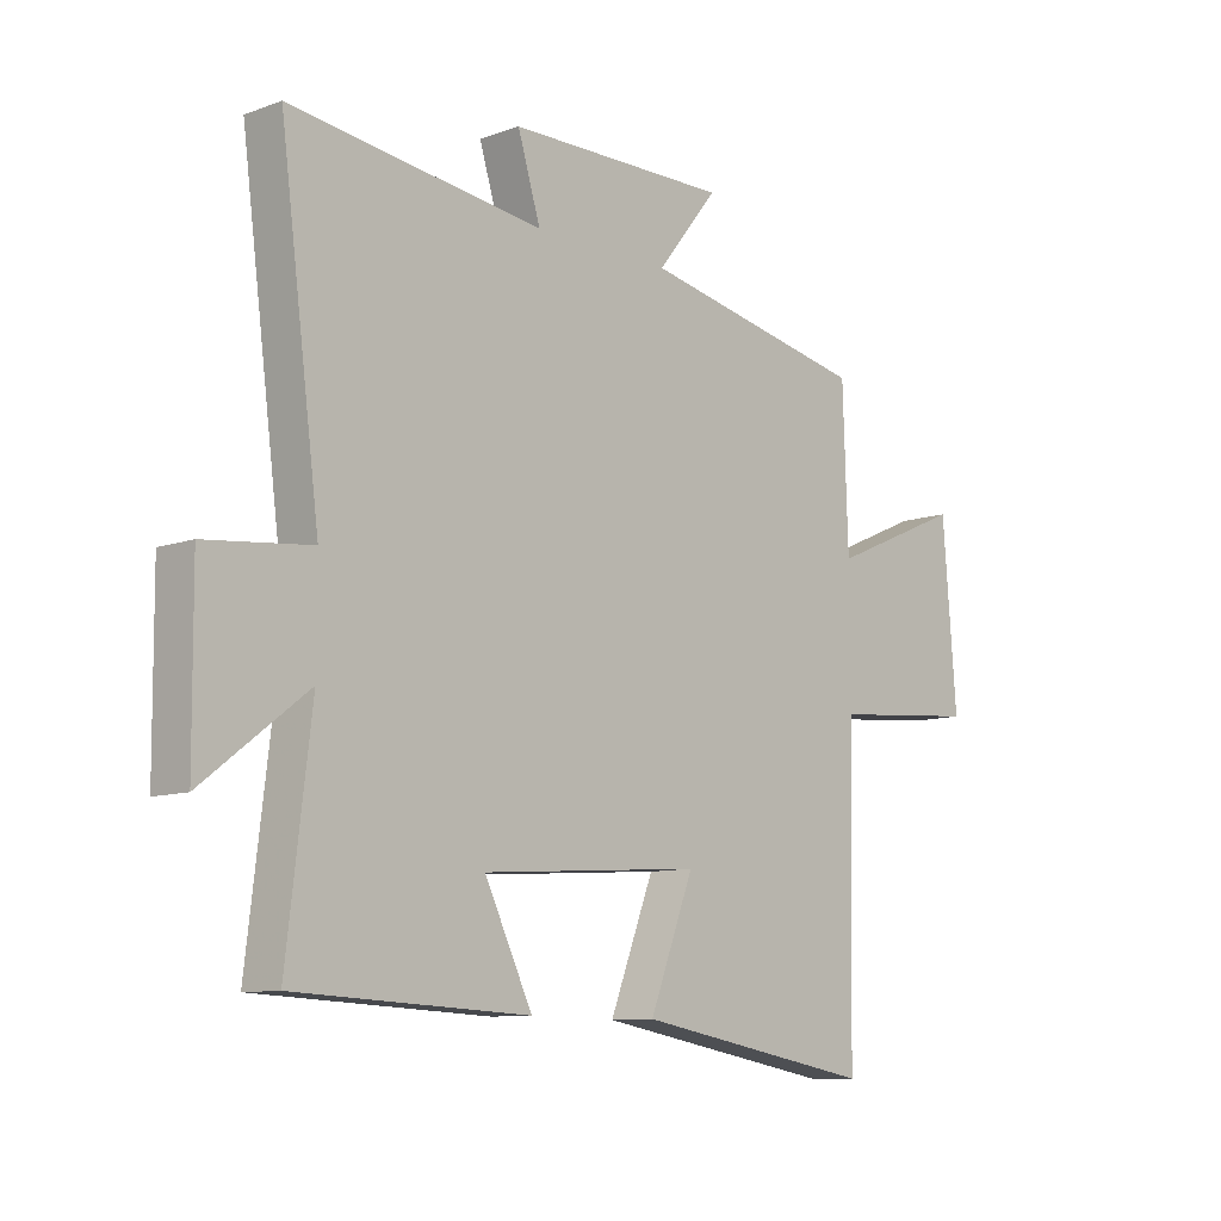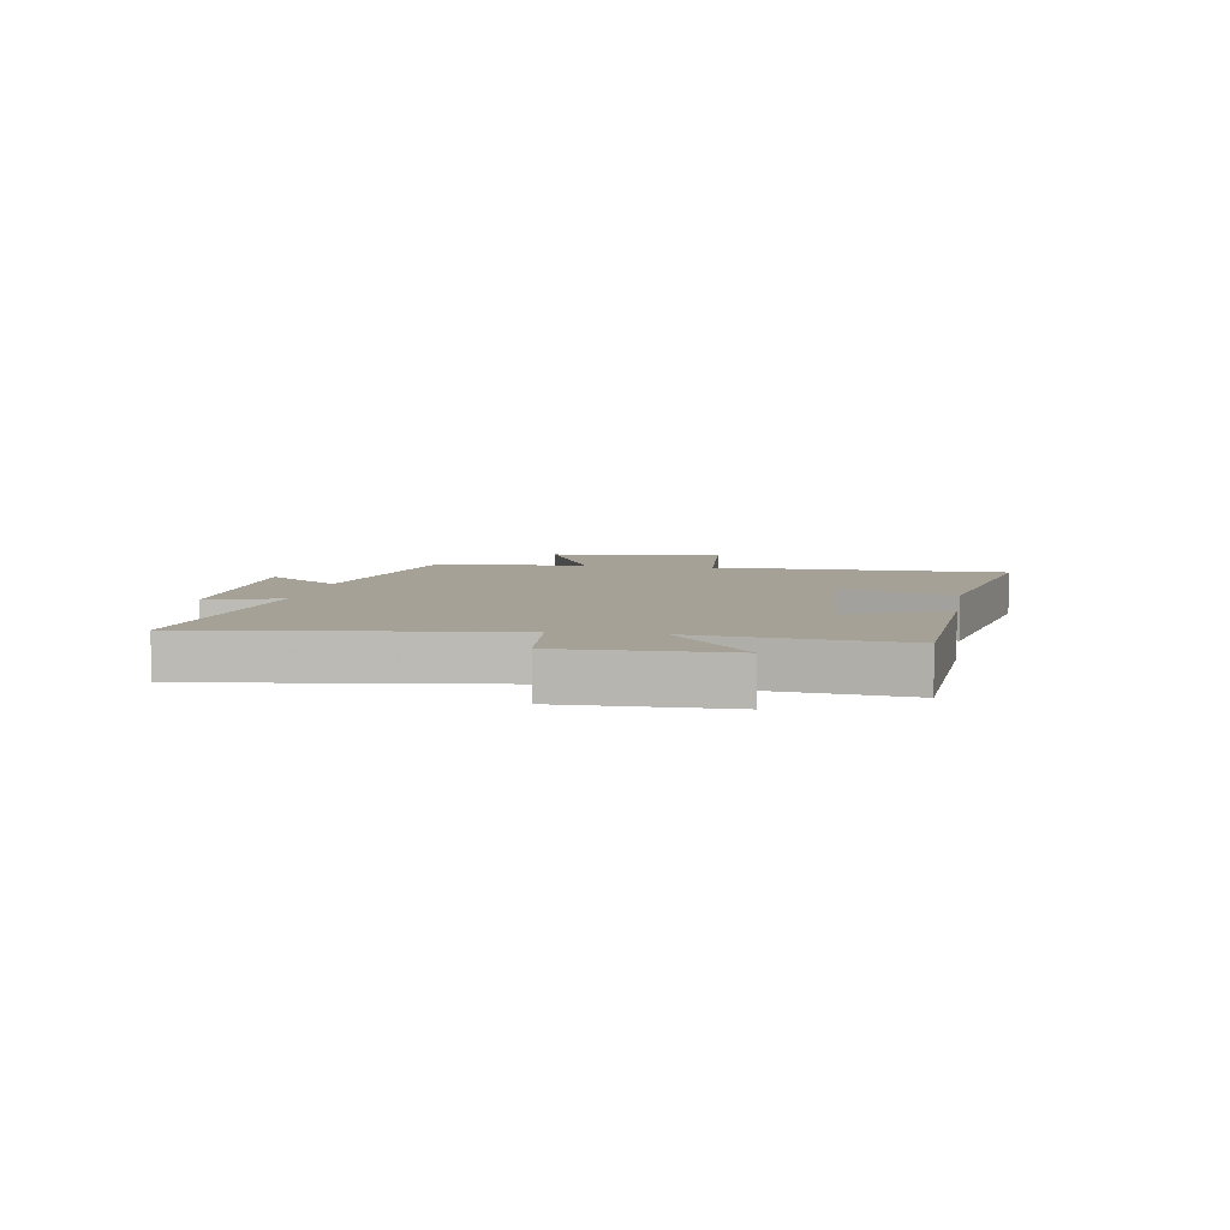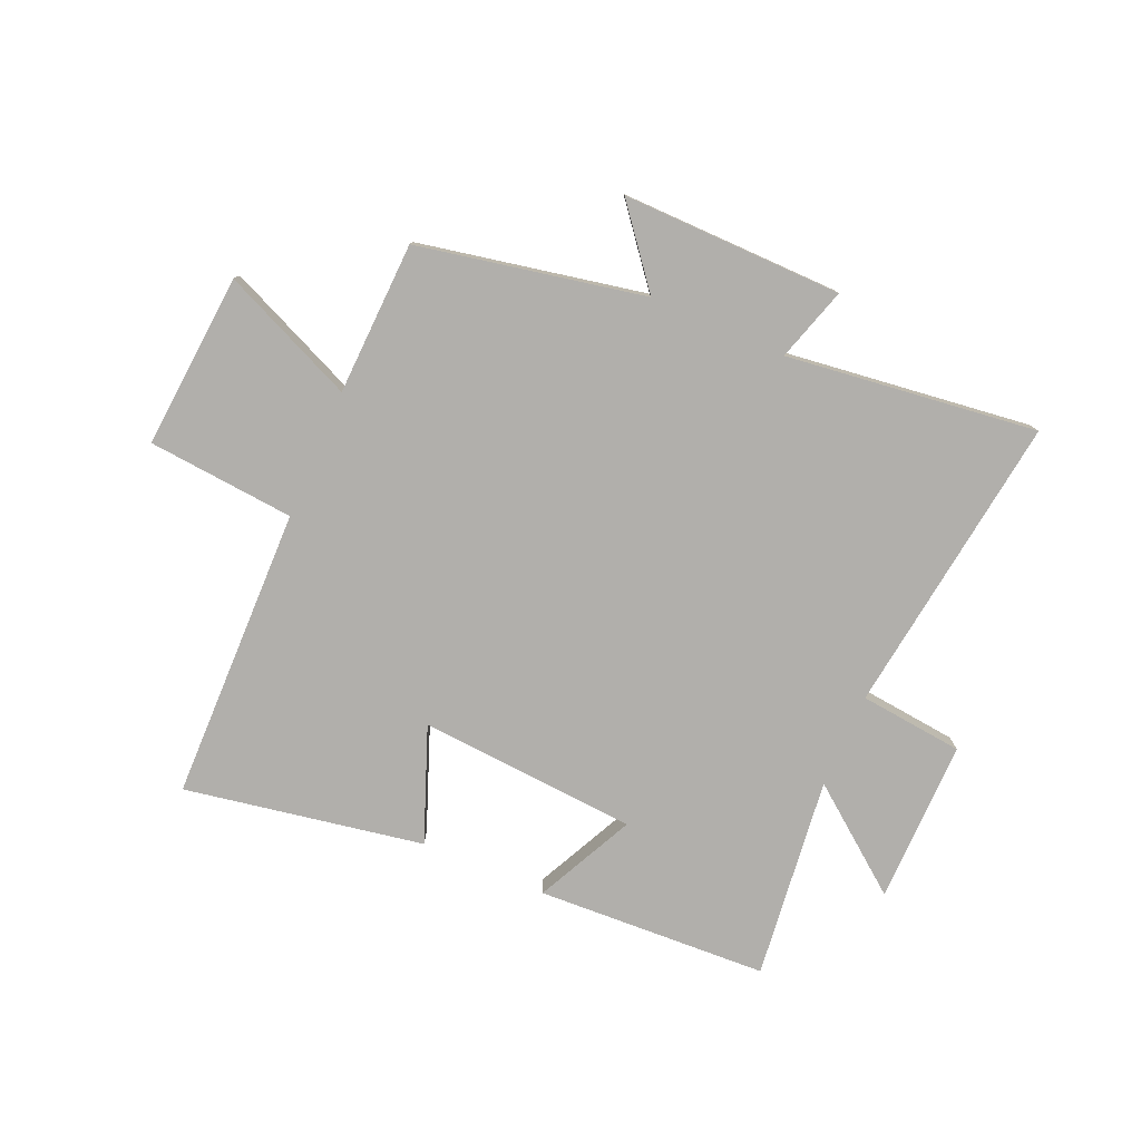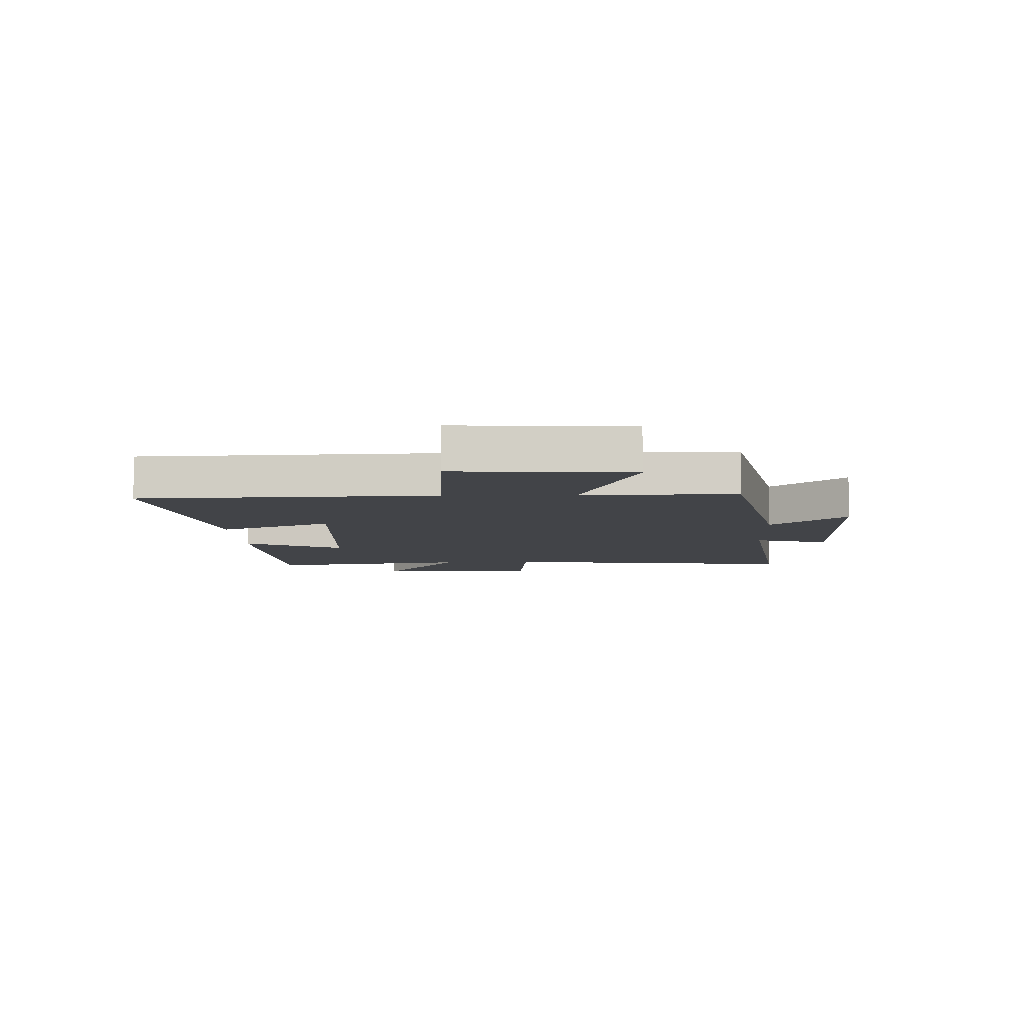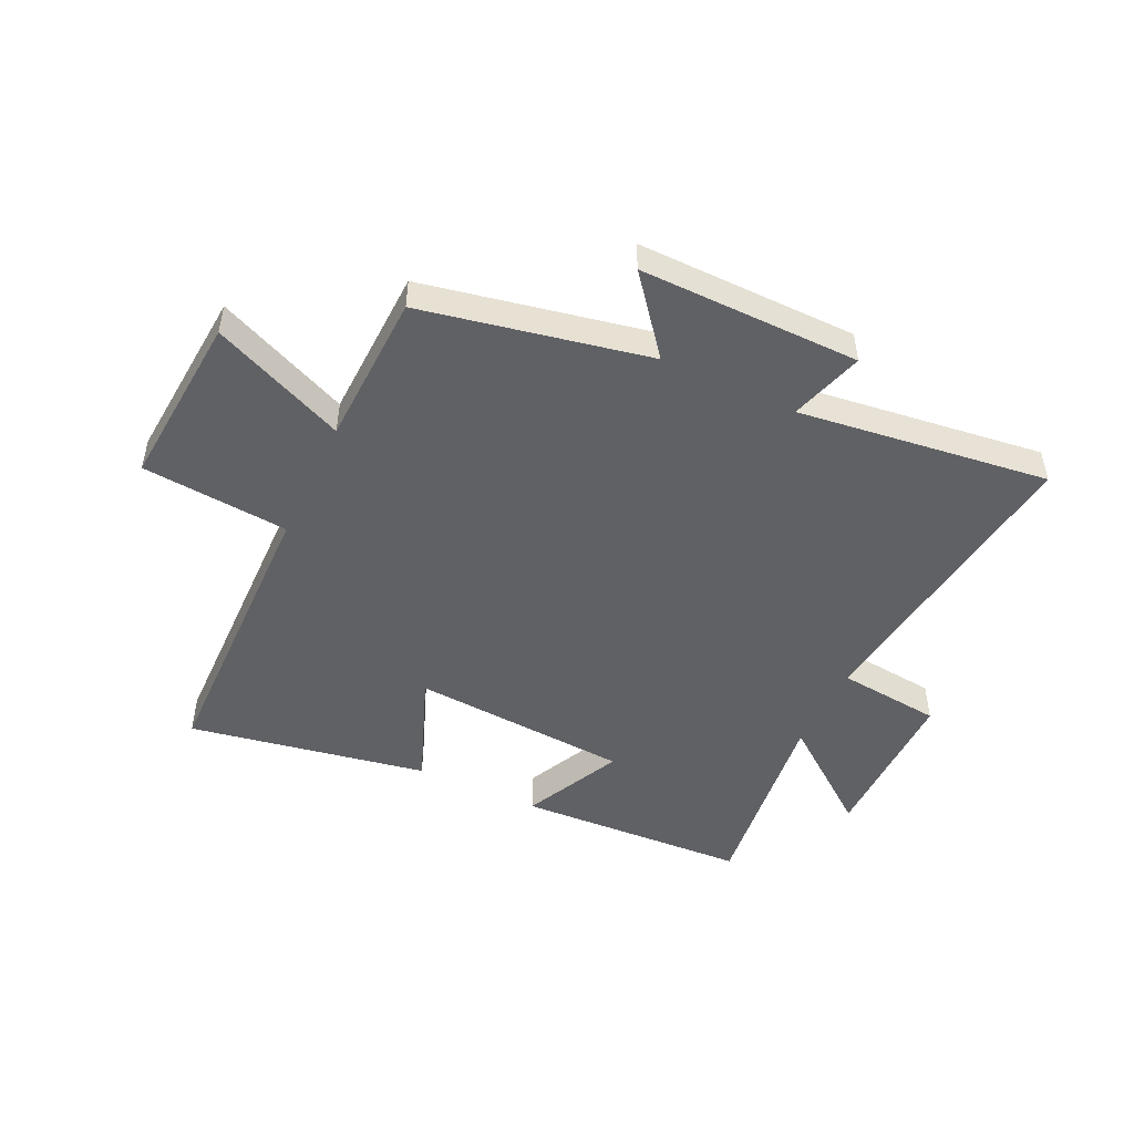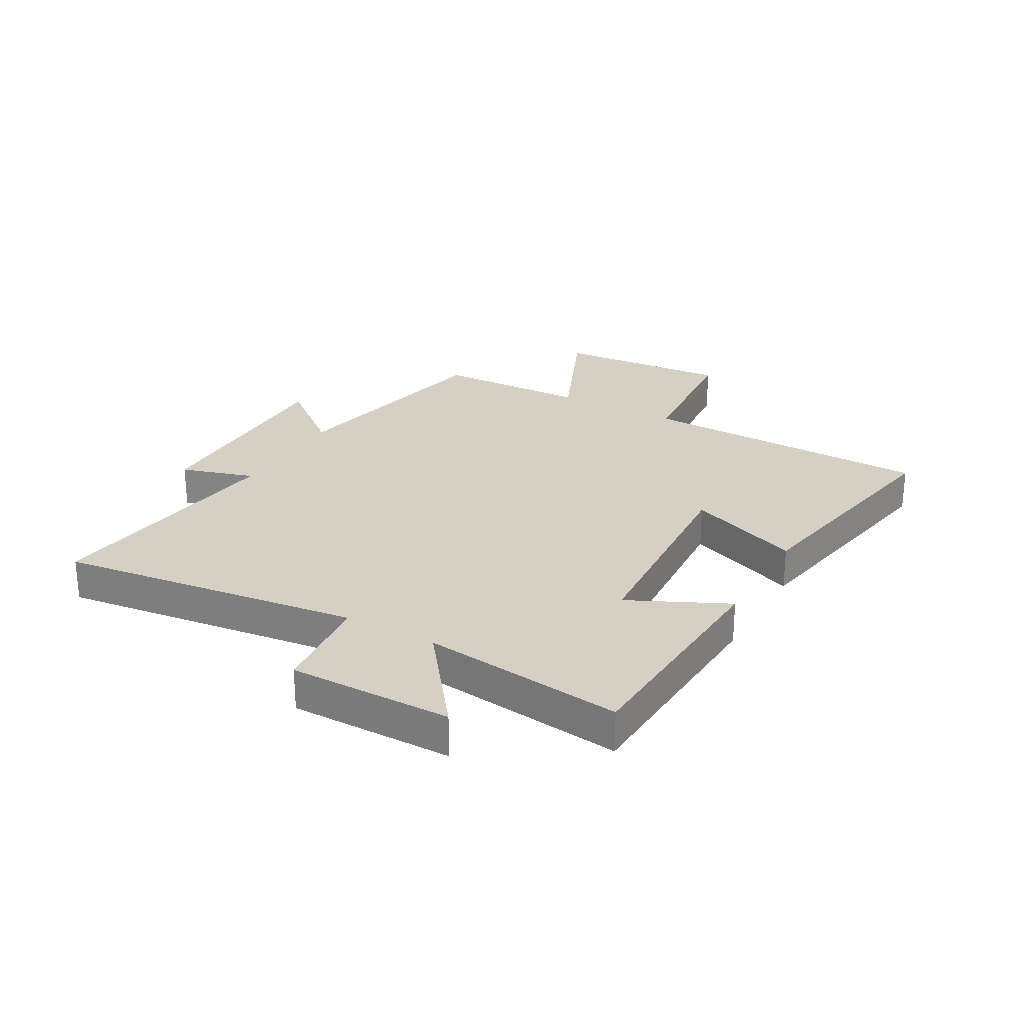
<metadata>
{"format":"obj","ext":"obj","renderer":"f3d","projection":"perspective","resolution":1024,"background":"white","views":[{"elev":-9.8,"azim":132.8,"up":"+Z"},{"elev":6.2,"azim":99.5,"up":"+Y"},{"elev":-78.2,"azim":-23.6,"up":"+Y"},{"elev":-7.7,"azim":-87.3,"up":"+Y"},{"elev":-48.8,"azim":-25.3,"up":"+Y"},{"elev":26.2,"azim":119.6,"up":"+Y"}]}
</metadata>
<code>
v 0.568 0.07 0.555
v 0.5 0.07 0.033
v 0.68 0.07 0.014
v 0.678 0.07 -0.268
v 0.5 0.07 -0.131
v 0.542 0.07 -0.48
v 0.142 0.07 -0.5
v 0.224 0.07 -0.33
v -0.154 0.07 -0.304
v -0.078 0.07 -0.5
v -0.49 0.07 -0.574
v -0.5 0.07 -0.066
v -0.754 0.07 -0.044
v -0.73 0.07 0.258
v -0.5 0.07 0.158
v -0.491 0.07 0.422
v -0.101 0.07 0.5
v -0.206 0.07 0.631
v 0.174 0.07 0.627
v 0.135 0.07 0.5
v 0.568 0 0.555
v 0.5 0 0.033
v 0.68 0 0.014
v 0.678 0 -0.268
v 0.5 0 -0.131
v 0.542 0 -0.48
v 0.142 0 -0.5
v 0.224 0 -0.33
v -0.154 0 -0.304
v -0.078 0 -0.5
v -0.49 0 -0.574
v -0.5 0 -0.066
v -0.754 0 -0.044
v -0.73 0 0.258
v -0.5 0 0.158
v -0.491 0 0.422
v -0.101 0 0.5
v -0.206 0 0.631
v 0.174 0 0.627
v 0.135 0 0.5
f 17 18 19 20
f 15 16 17 20
f 15 20 1 2
f 12 13 14 15
f 11 12 15
f 10 11 15
f 9 10 15
f 8 9 15 2
f 5 6 7 8
f 5 8 2 3
f 3 4 5
f 40 39 38 37
f 40 37 36 35
f 22 21 40 35
f 35 34 33 32
f 35 32 31
f 35 31 30
f 35 30 29
f 22 35 29 28
f 28 27 26 25
f 23 22 28 25
f 25 24 23
f 1 21 22 2
f 2 22 23 3
f 3 23 24 4
f 4 24 25 5
f 5 25 26 6
f 6 26 27 7
f 7 27 28 8
f 8 28 29 9
f 9 29 30 10
f 10 30 31 11
f 11 31 32 12
f 12 32 33 13
f 13 33 34 14
f 14 34 35 15
f 15 35 36 16
f 16 36 37 17
f 17 37 38 18
f 18 38 39 19
f 19 39 40 20
f 20 40 21 1

</code>
